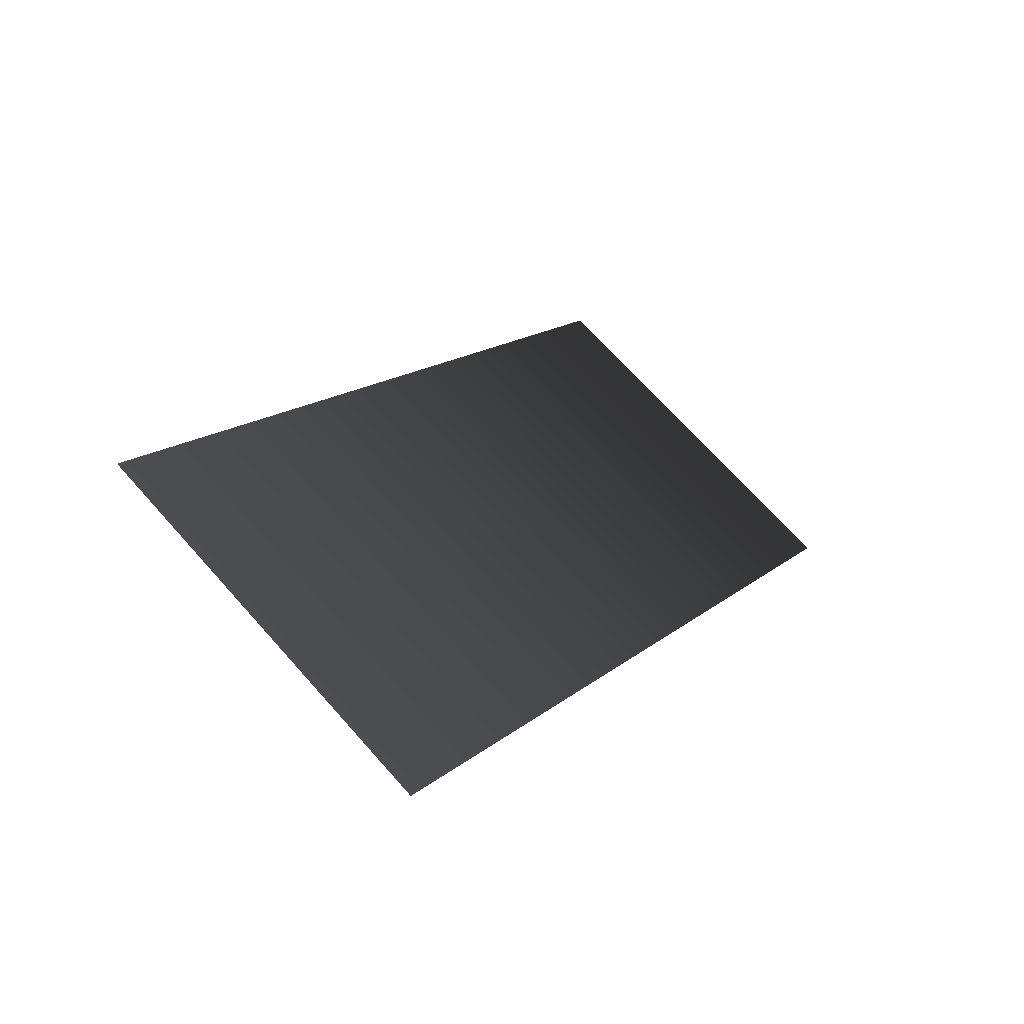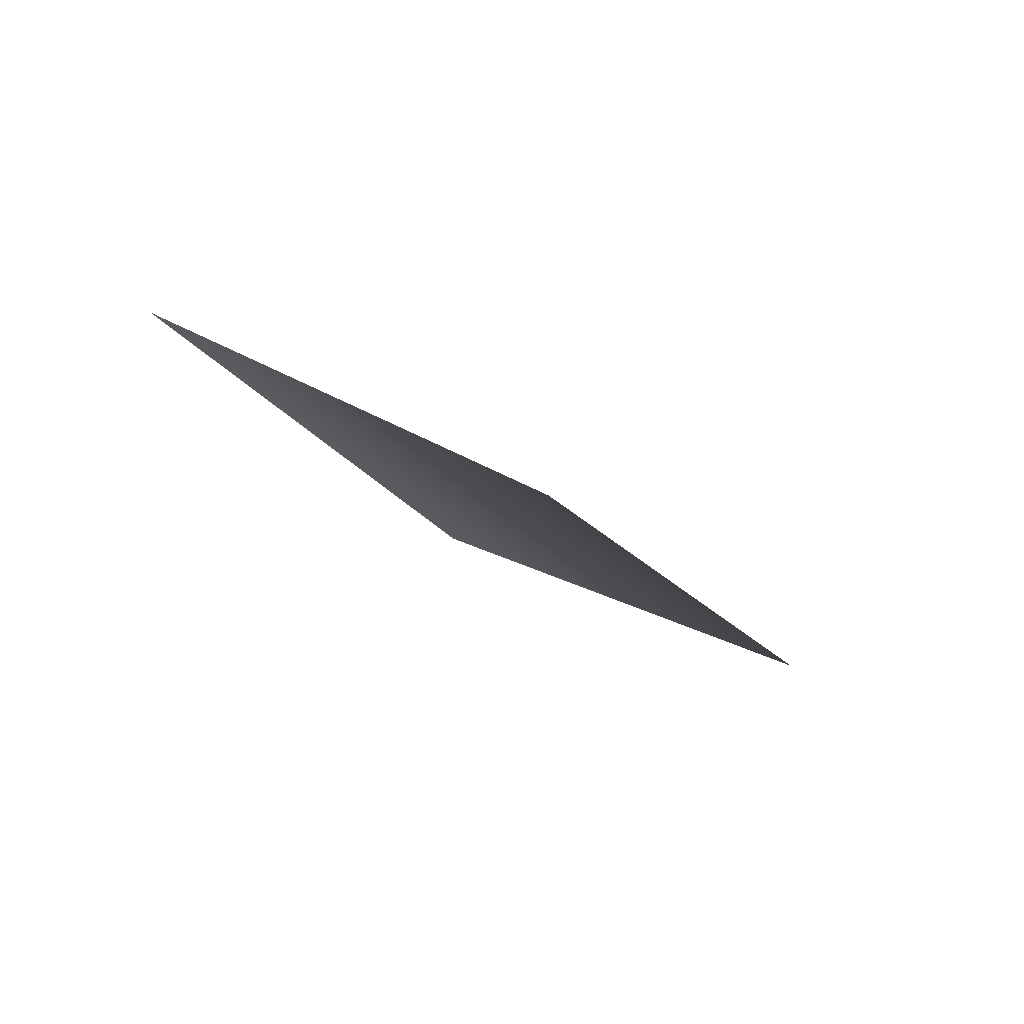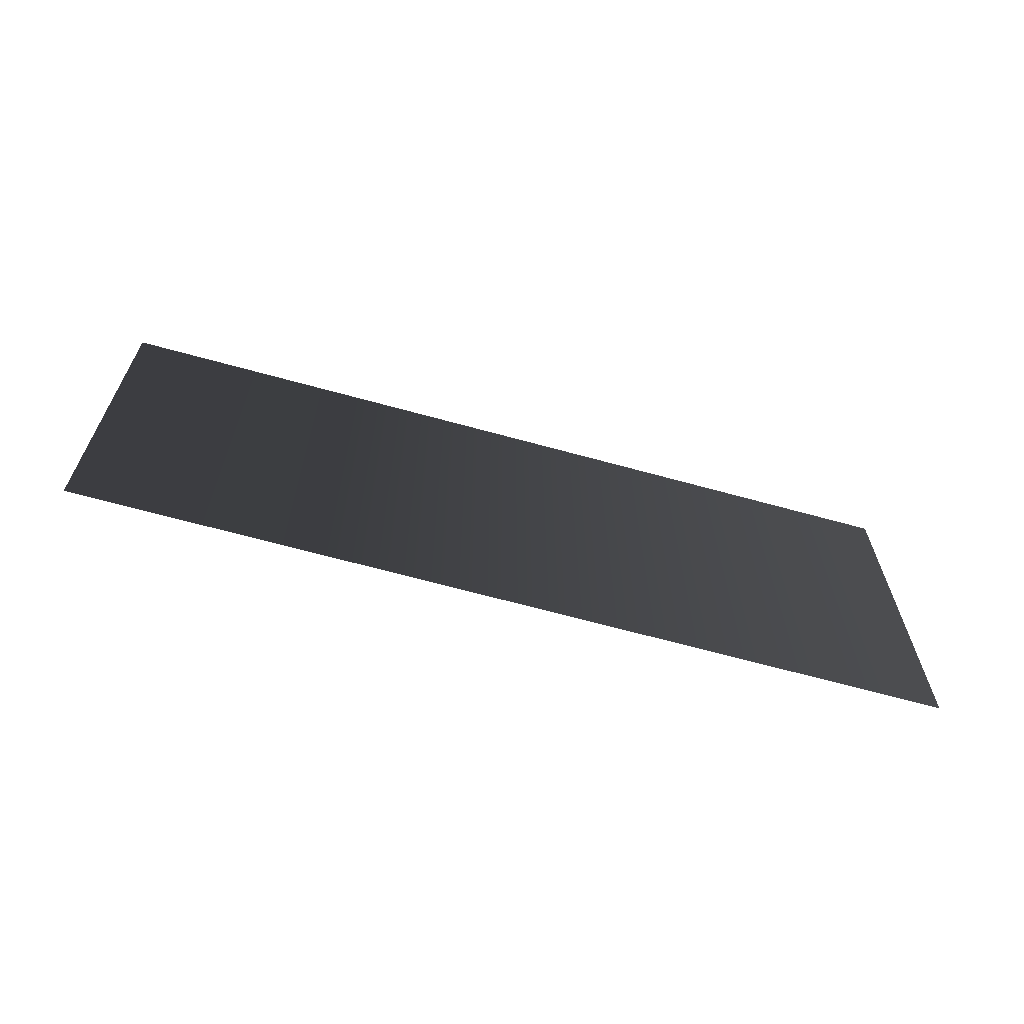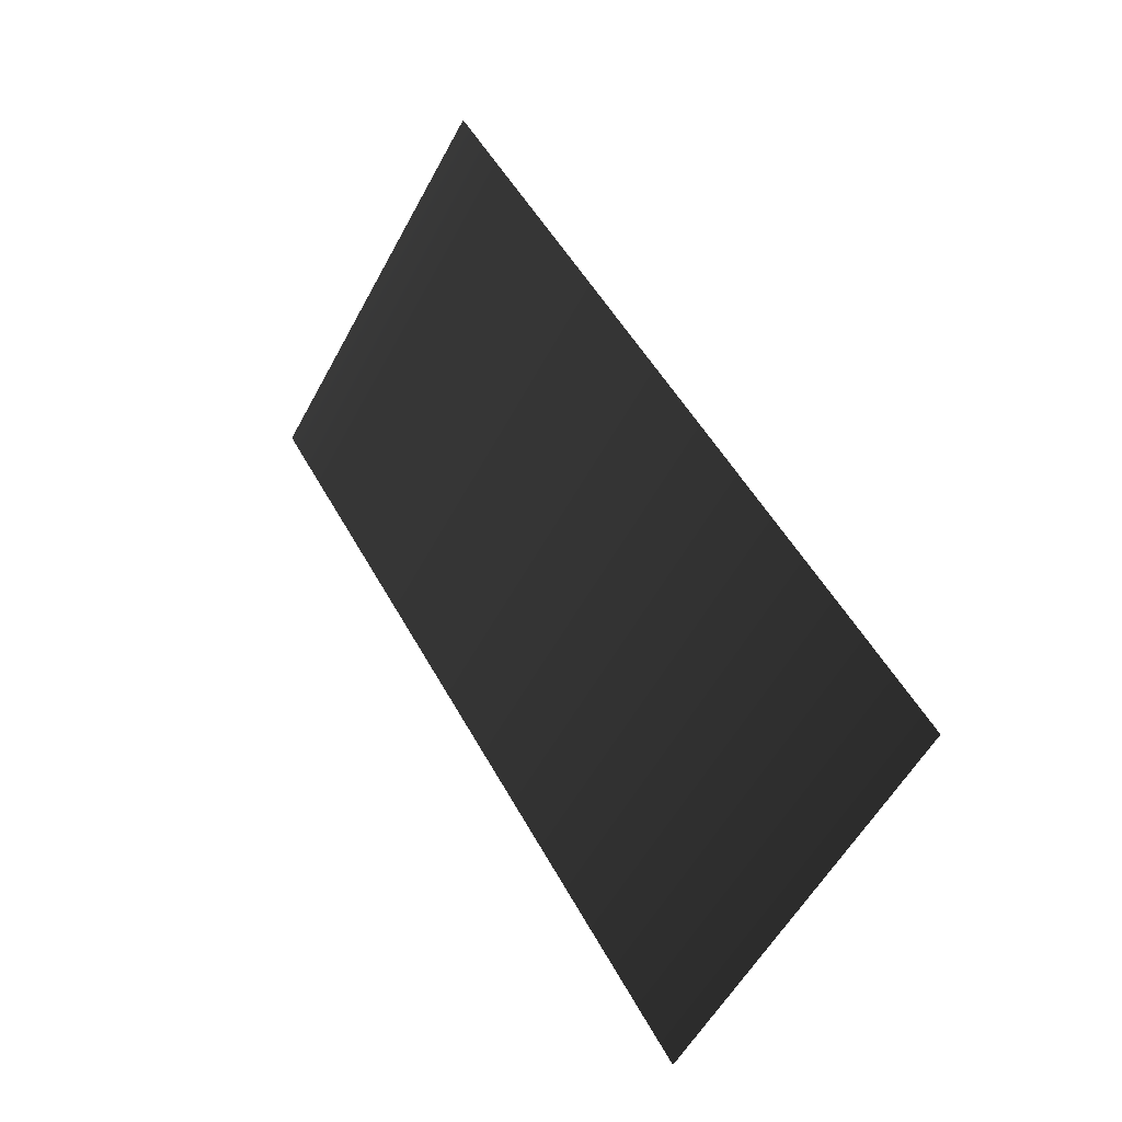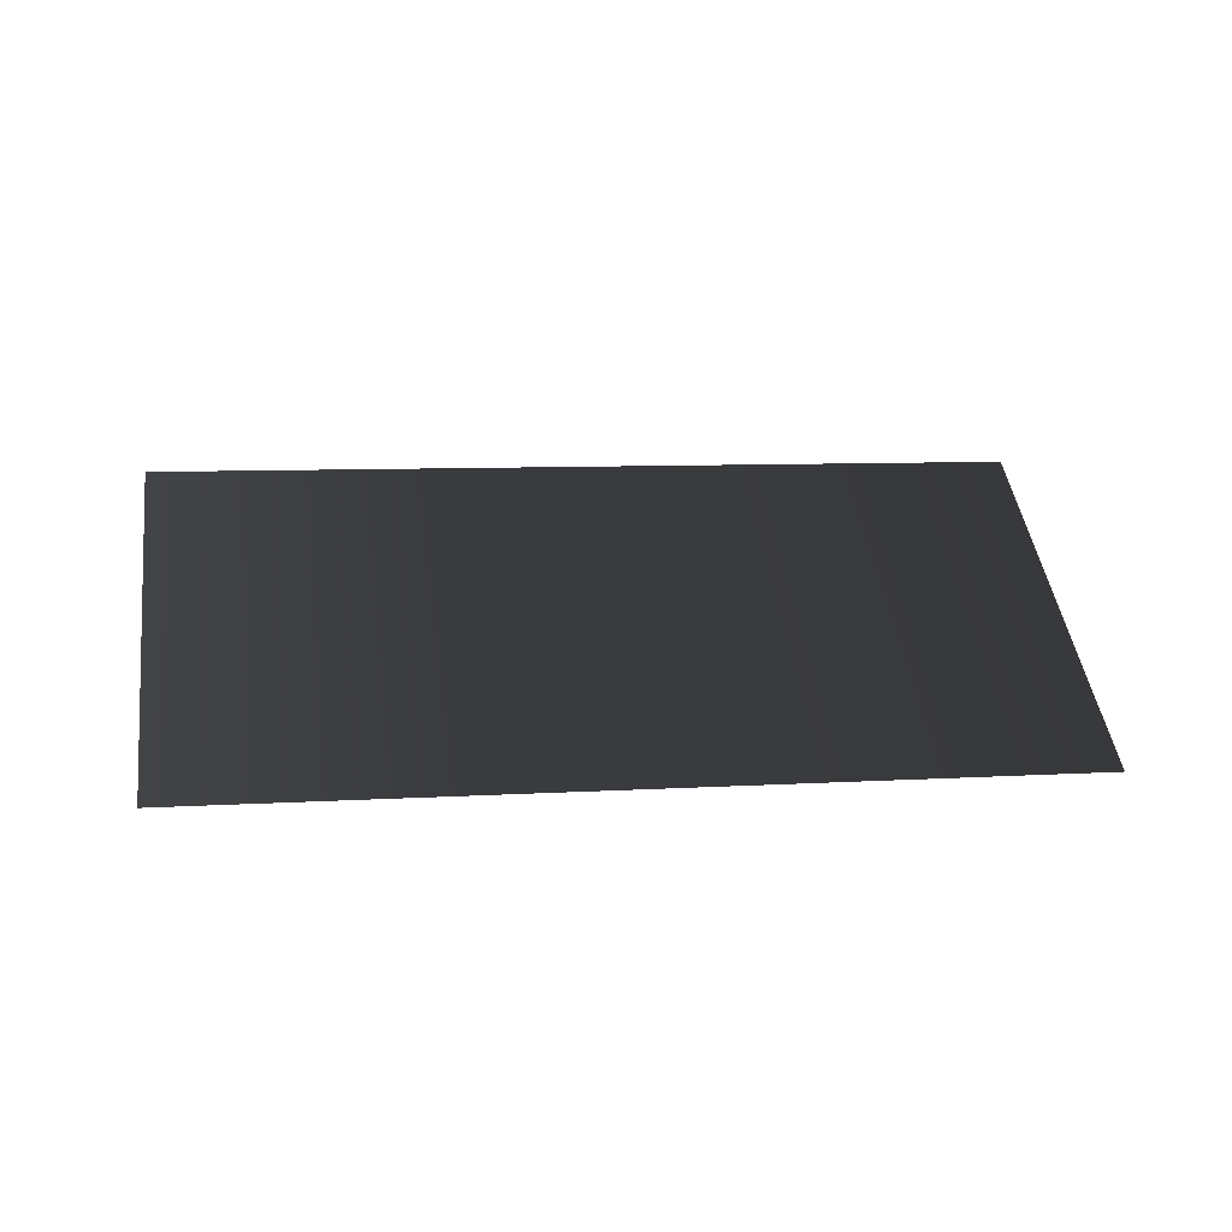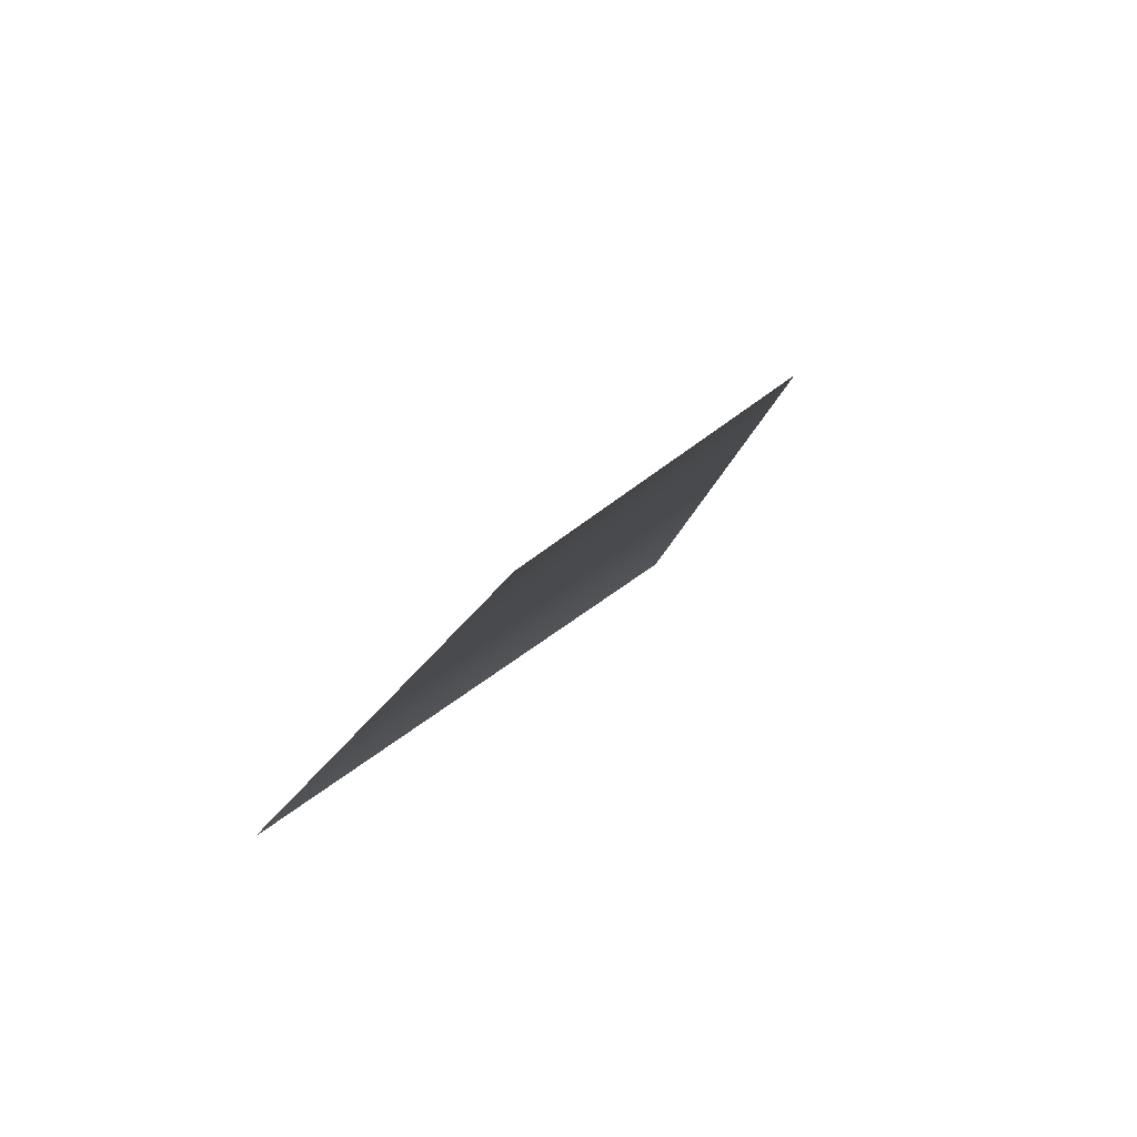
<metadata>
{"format":"obj","ext":"obj","renderer":"f3d","projection":"perspective","resolution":1024,"background":"white","views":[{"elev":16.6,"azim":113.2,"up":"+Y"},{"elev":-13.2,"azim":108.1,"up":"+Y"},{"elev":75.2,"azim":-168.0,"up":"+Z"},{"elev":61.5,"azim":61.6,"up":"+Z"},{"elev":6.8,"azim":160.6,"up":"+Y"},{"elev":15.6,"azim":-86.5,"up":"+Y"}]}
</metadata>
<code>
g default
v 0.003844 -0.01699 0.0332
v 0.02602 -0.01706 0.037
v 0.005324 -0.02377 0.02443
v 0.0275 -0.02384 0.02823
g status group1
f 1 2 4 3

</code>
